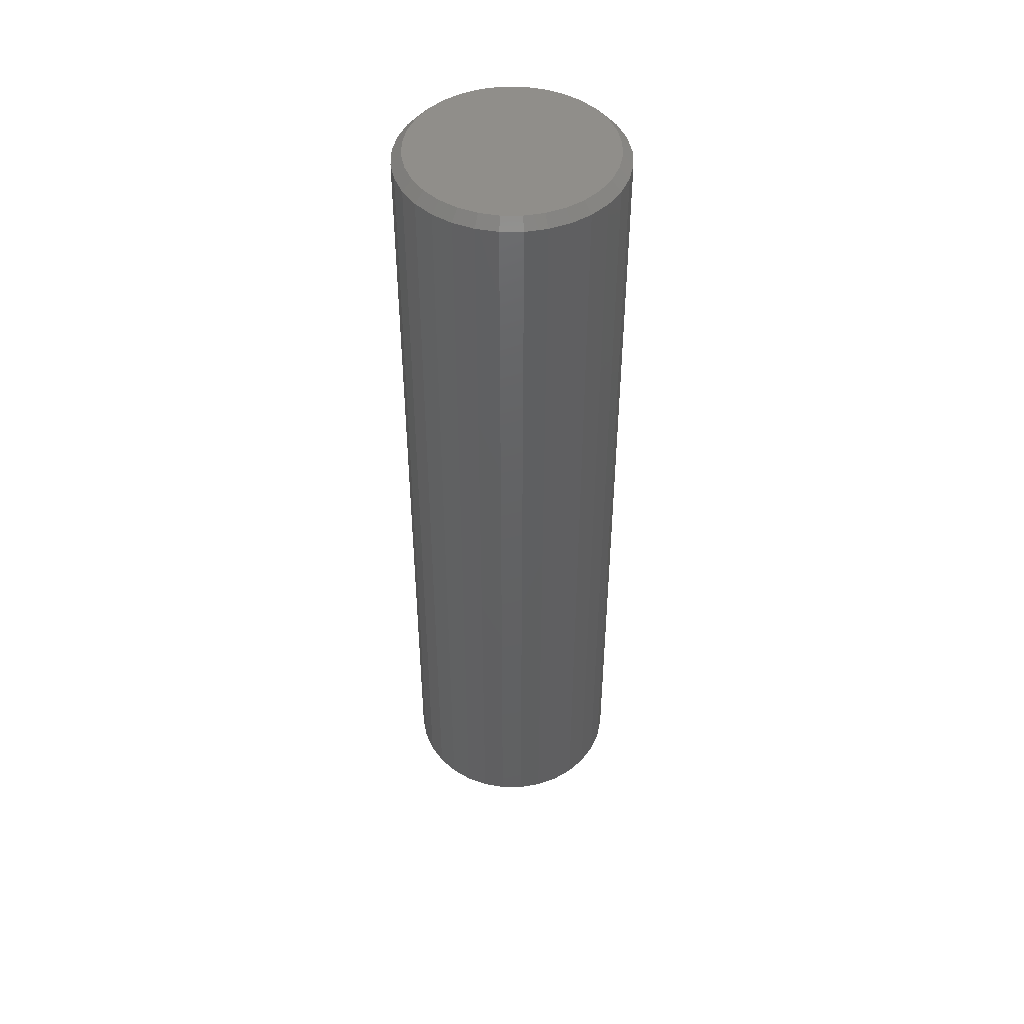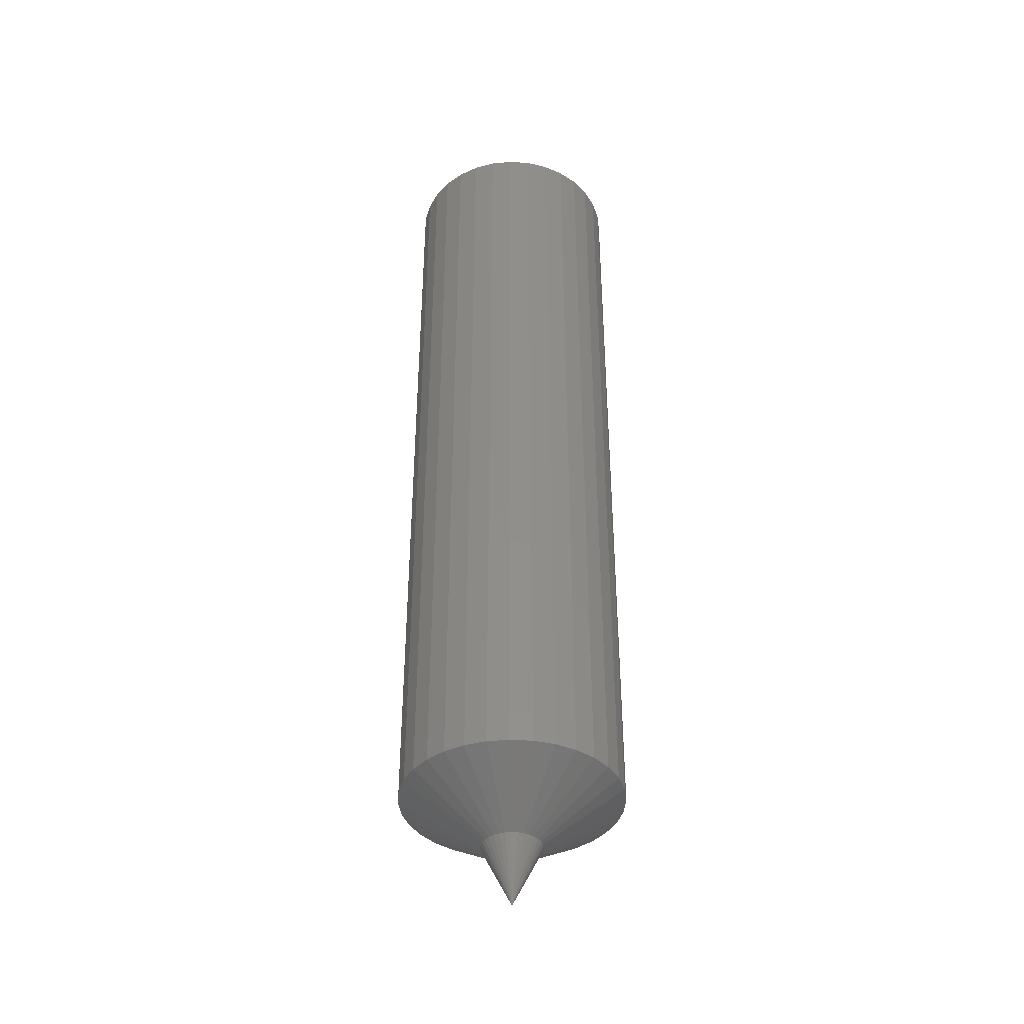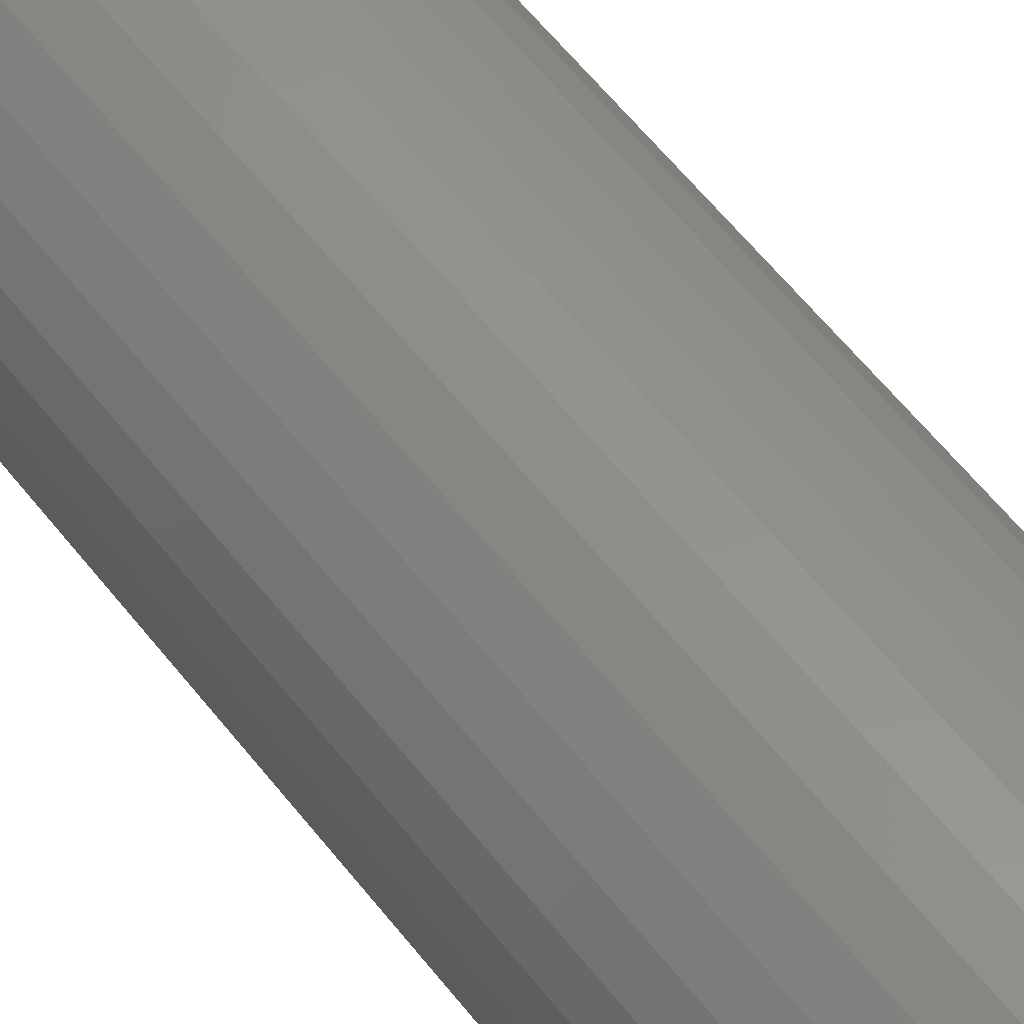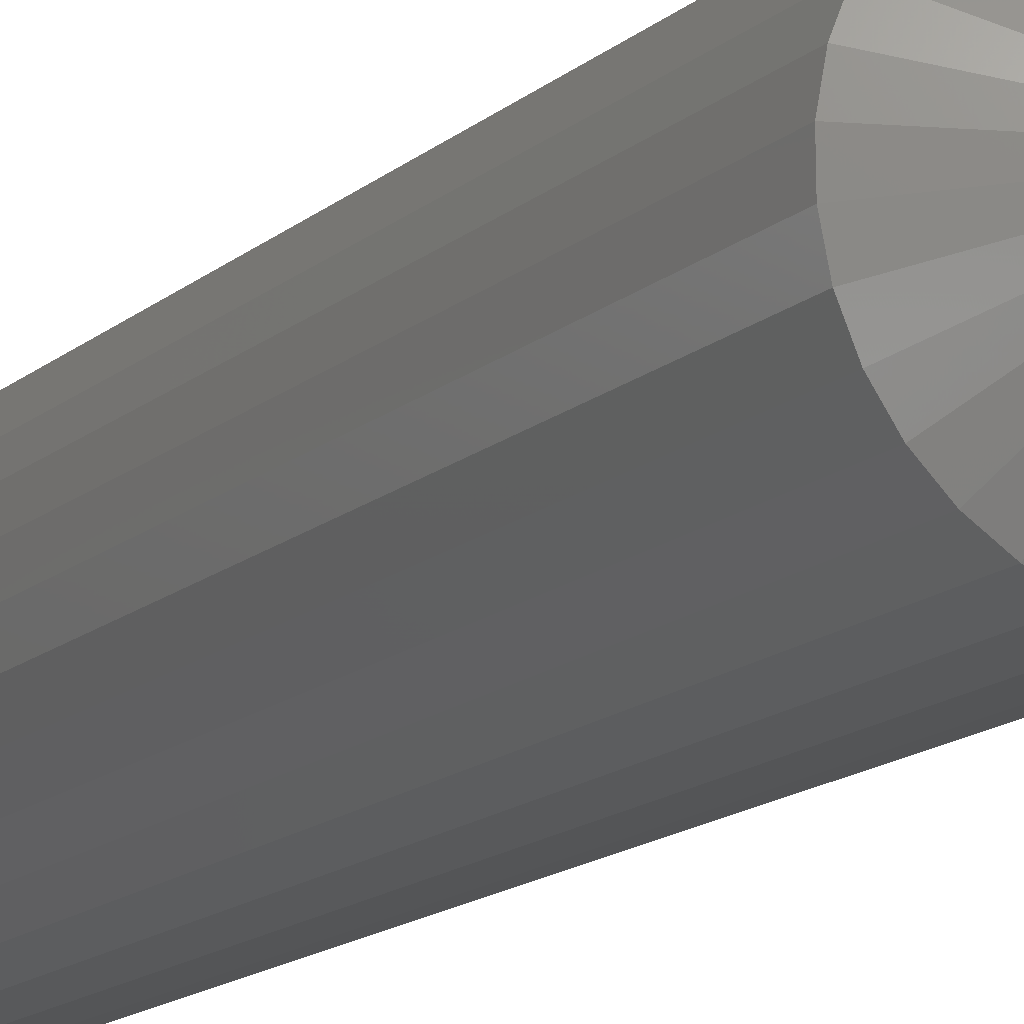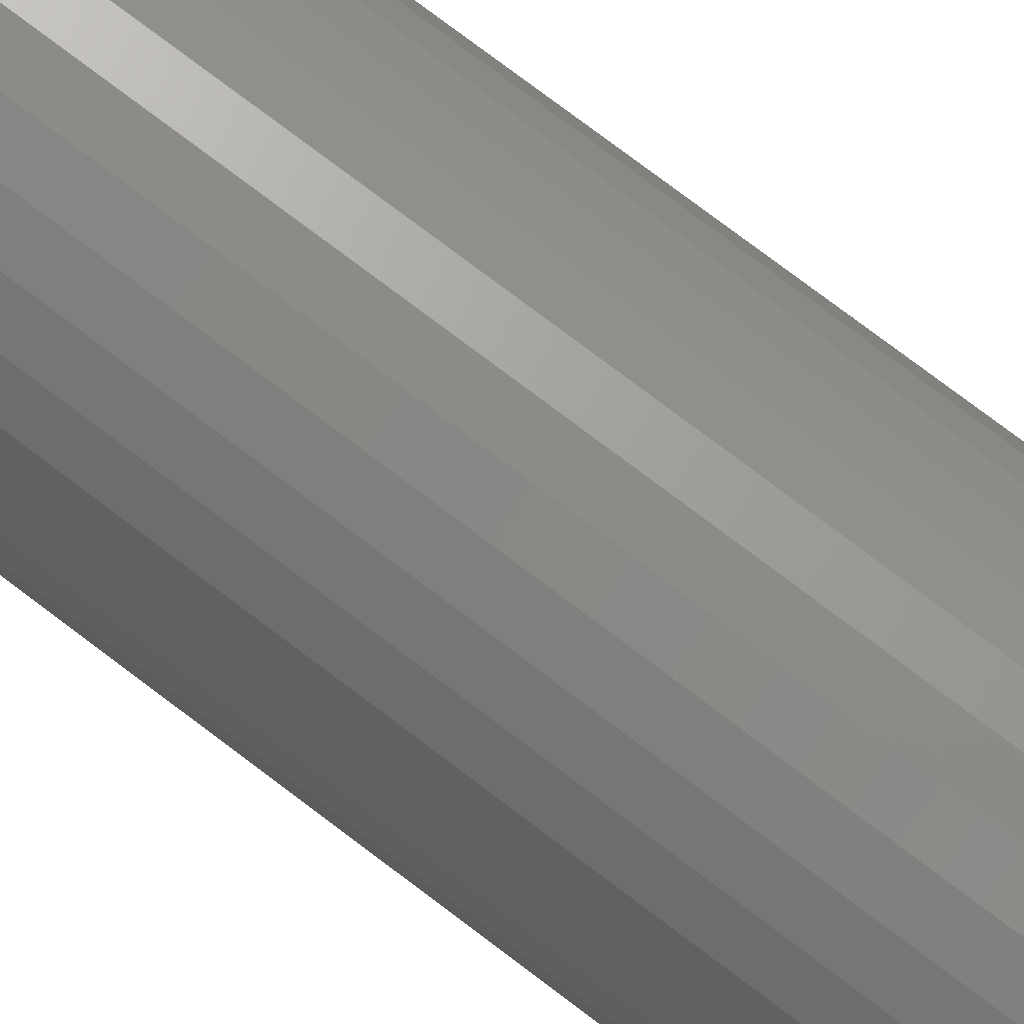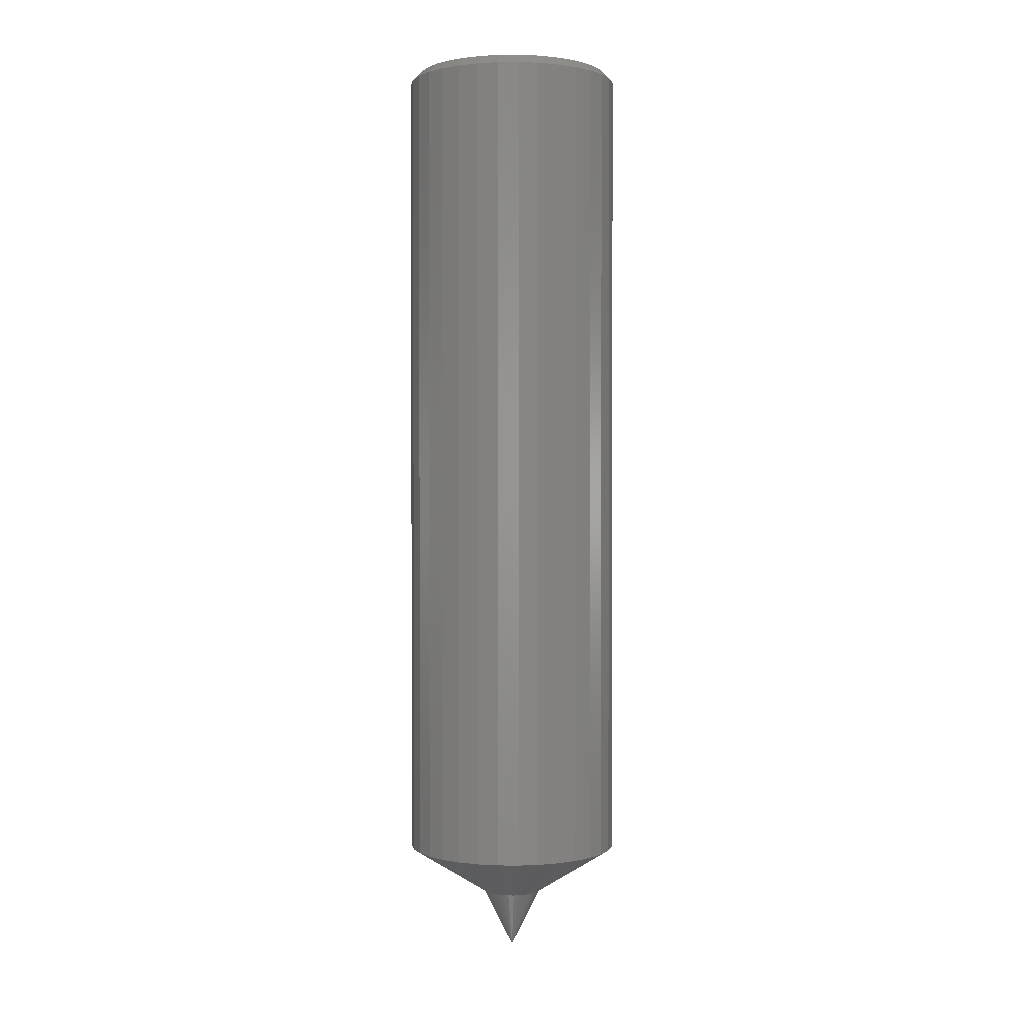
<metadata>
{"format":"stl","ext":"stl","renderer":"f3d","projection":"perspective","resolution":1024,"background":"white","views":[{"elev":46.4,"azim":-79.1,"up":"+Z"},{"elev":-40.1,"azim":96.2,"up":"+Z"},{"elev":56.6,"azim":-36.9,"up":"+Y"},{"elev":-13.7,"azim":151.8,"up":"+Y"},{"elev":76.9,"azim":-52.9,"up":"+Y"},{"elev":1.0,"azim":102.8,"up":"+Z"}]}
</metadata>
<code>
# stl→obj: 129 verts, 254 faces
v -0.02363 -0.07541 0.4141
v -0.008464 -0.07858 0.4141
v 0.007028 -0.07872 0.4141
v 0.02225 -0.07583 0.4141
v 0.04958 -0.06155 0.4141
v -0.05069 -0.06063 0.4141
v 0.03662 -0.07003 0.4141
v 0.06063 -0.05069 0.4141
v -0.06155 -0.04958 0.4141
v 0.05069 0.06063 0.4141
v -0.04958 0.06155 0.4141
v 0.06155 0.04958 0.4141
v -0.03662 0.07003 0.4141
v -0.007028 0.07872 0.4141
v -0.02225 0.07583 0.4141
v 0.02363 0.07541 0.4141
v 0.008464 0.07858 0.4141
v -0.03789 -0.06935 0.4141
v 0.03789 0.06935 0.4141
v -0.06063 0.05069 0.4141
v -0.06935 0.03789 0.4141
v 0.07003 0.03662 0.4141
v -0.07541 0.02363 0.4141
v 0.07583 0.02225 0.4141
v -0.07858 0.008464 0.4141
v 0.07872 0.007028 0.4141
v -0.07872 -0.007028 0.4141
v 0.07858 -0.008464 0.4141
v -0.07583 -0.02225 0.4141
v 0.07541 -0.02363 0.4141
v -0.07003 -0.03662 0.4141
v 0.06935 -0.03789 0.4141
v 0.04163 0.07621 0.4062
v 0.04163 0.07621 -0.2491
v 0.02597 0.08287 0.4062
v 0.02597 0.08287 -0.2491
v 0.0093 0.08634 0.4062
v 0.0093 0.08634 -0.2491
v -0.007723 0.0865 0.4062
v -0.007723 0.0865 -0.2491
v -0.02445 0.08333 0.4062
v -0.02445 0.08333 -0.2491
v -0.04024 0.07696 0.4062
v -0.04024 0.07696 -0.2491
v -0.05448 0.06763 0.4062
v -0.05448 0.06763 -0.2491
v -0.06662 0.0557 0.4062
v -0.06662 0.0557 -0.2491
v -0.07621 0.04163 0.4062
v -0.07621 0.04163 -0.2491
v -0.08287 0.02597 0.4062
v -0.08287 0.02597 -0.2491
v -0.08634 0.0093 0.4062
v -0.08634 0.0093 -0.2491
v -0.0865 -0.007723 0.4062
v -0.0865 -0.007723 -0.2491
v -0.08333 -0.02445 0.4062
v -0.08333 -0.02445 -0.2491
v -0.07696 -0.04024 0.4062
v -0.07696 -0.04024 -0.2491
v -0.06763 -0.05448 0.4062
v -0.06763 -0.05448 -0.2491
v -0.0557 -0.06662 0.4062
v -0.0557 -0.06662 -0.2491
v -0.04163 -0.07621 0.4062
v -0.04163 -0.07621 -0.2491
v -0.02597 -0.08287 0.4062
v -0.02597 -0.08287 -0.2491
v -0.0093 -0.08634 0.4062
v -0.0093 -0.08634 -0.2491
v 0.007723 -0.0865 0.4062
v 0.007723 -0.0865 -0.2491
v 0.02445 -0.08333 0.4062
v 0.02445 -0.08333 -0.2491
v 0.04024 -0.07696 0.4062
v 0.04024 -0.07696 -0.2491
v 0.05448 -0.06763 0.4062
v 0.05448 -0.06763 -0.2491
v 0.06662 -0.0557 0.4062
v 0.06662 -0.0557 -0.2491
v 0.07621 -0.04163 0.4062
v 0.07621 -0.04163 -0.2491
v 0.08287 -0.02597 0.4062
v 0.08287 -0.02597 -0.2491
v 0.08634 -0.0093 0.4062
v 0.08634 -0.0093 -0.2491
v 0.0865 0.007723 0.4062
v 0.0865 0.007723 -0.2491
v 0.08333 0.02445 0.4062
v 0.08333 0.02445 -0.2491
v 0.07696 0.04024 0.4062
v 0.07696 0.04024 -0.2491
v 0.06763 0.05448 0.4062
v 0.06763 0.05448 -0.2491
v 0.0557 0.06662 0.4062
v 0.0557 0.06662 -0.2491
v -0.01519 -0.01817 -0.2886
v -0.01135 -0.02078 -0.2886
v 0.01135 0.02078 -0.2886
v 0.007082 0.0226 -0.2886
v 0.002536 0.02355 -0.2886
v -0.006668 0.02273 -0.2886
v -0.002106 0.02359 -0.2886
v -0.01486 0.01844 -0.2886
v -0.01097 0.02099 -0.2886
v -0.02078 0.01135 -0.2886
v -0.01817 0.01519 -0.2886
v -0.0226 0.007082 -0.2886
v -0.02359 -0.002106 -0.2886
v -0.02355 0.002536 -0.2886
v -0.02099 -0.01097 -0.2886
v -0.02273 -0.006668 -0.2886
v -0.01844 -0.01486 -0.2886
v 0 6.163e-33 -0.3359
v 0.01519 0.01817 -0.2886
v -0.007082 -0.0226 -0.2886
v -0.002536 -0.02355 -0.2886
v 0.006668 -0.02273 -0.2886
v 0.002106 -0.02359 -0.2886
v 0.01486 -0.01844 -0.2886
v 0.01097 -0.02099 -0.2886
v 0.02078 -0.01135 -0.2886
v 0.01817 -0.01519 -0.2886
v 0.0226 -0.007082 -0.2886
v 0.02359 0.002106 -0.2886
v 0.02355 -0.002536 -0.2886
v 0.02099 0.01097 -0.2886
v 0.02273 0.006668 -0.2886
v 0.01844 0.01486 -0.2886
f 1 2 3
f 4 1 3
f 5 6 7
f 6 5 8
f 8 9 6
f 10 11 12
f 13 11 10
f 14 15 16
f 17 14 16
f 18 1 4
f 18 4 7
f 18 7 6
f 19 16 15
f 19 15 13
f 19 13 10
f 11 20 12
f 12 20 21
f 12 21 22
f 22 21 23
f 22 23 24
f 24 23 25
f 24 25 26
f 26 25 27
f 26 27 28
f 28 27 29
f 28 29 30
f 30 29 31
f 30 31 32
f 32 31 9
f 32 9 8
f 33 34 35
f 35 34 36
f 35 36 37
f 37 36 38
f 37 38 39
f 39 38 40
f 39 40 41
f 41 40 42
f 41 42 43
f 43 42 44
f 43 44 45
f 45 44 46
f 45 46 47
f 47 46 48
f 47 48 49
f 49 48 50
f 49 50 51
f 51 50 52
f 51 52 53
f 53 52 54
f 53 54 55
f 55 54 56
f 55 56 57
f 57 56 58
f 57 58 59
f 59 58 60
f 59 60 61
f 61 60 62
f 61 62 63
f 63 62 64
f 63 64 65
f 65 64 66
f 65 66 67
f 67 66 68
f 67 68 69
f 69 68 70
f 69 70 71
f 71 70 72
f 71 72 73
f 73 72 74
f 73 74 75
f 75 74 76
f 75 76 77
f 77 76 78
f 77 78 79
f 79 78 80
f 79 80 81
f 81 80 82
f 81 82 83
f 83 82 84
f 83 84 85
f 85 84 86
f 85 86 87
f 87 86 88
f 87 88 89
f 89 88 90
f 89 90 91
f 91 90 92
f 91 92 93
f 93 92 94
f 93 94 95
f 95 94 96
f 95 96 33
f 33 96 34
f 19 95 33
f 19 10 95
f 65 1 18
f 65 67 1
f 12 93 95
f 12 95 10
f 22 89 91
f 91 93 22
f 22 93 12
f 28 85 87
f 28 87 26
f 87 24 26
f 30 81 83
f 83 85 30
f 30 85 28
f 5 77 79
f 5 79 8
f 79 32 8
f 7 73 75
f 75 77 7
f 7 77 5
f 2 69 71
f 2 71 3
f 71 4 3
f 67 69 1
f 1 69 2
f 89 22 24
f 24 87 89
f 81 30 32
f 32 79 81
f 73 7 4
f 4 71 73
f 18 63 65
f 18 6 63
f 33 16 19
f 33 35 16
f 9 61 63
f 9 63 6
f 31 57 59
f 59 61 31
f 31 61 9
f 25 53 55
f 25 55 27
f 55 29 27
f 23 49 51
f 51 53 23
f 23 53 25
f 11 45 47
f 11 47 20
f 47 21 20
f 13 41 43
f 43 45 13
f 13 45 11
f 17 37 39
f 17 39 14
f 39 15 14
f 35 37 16
f 16 37 17
f 57 31 29
f 29 55 57
f 49 23 21
f 21 47 49
f 41 13 15
f 15 39 41
f 66 97 98
f 66 64 97
f 99 36 34
f 99 100 36
f 101 40 38
f 38 36 101
f 101 36 100
f 102 44 42
f 42 40 102
f 102 40 103
f 103 40 101
f 104 48 46
f 46 44 104
f 104 44 105
f 105 44 102
f 106 50 48
f 106 48 107
f 107 48 104
f 108 54 52
f 52 50 108
f 108 50 106
f 109 58 56
f 56 54 109
f 109 54 110
f 110 54 108
f 111 62 60
f 60 58 111
f 111 58 112
f 112 58 109
f 64 62 97
f 97 62 113
f 113 62 111
f 114 98 97
f 114 97 113
f 114 113 111
f 114 111 112
f 114 112 109
f 114 109 110
f 114 110 108
f 114 108 106
f 114 106 107
f 114 107 104
f 114 104 105
f 114 105 102
f 114 102 103
f 114 103 101
f 114 101 100
f 114 100 99
f 34 115 99
f 34 96 115
f 98 68 66
f 98 116 68
f 117 72 70
f 70 68 117
f 117 68 116
f 118 76 74
f 74 72 118
f 118 72 119
f 119 72 117
f 120 80 78
f 78 76 120
f 120 76 121
f 121 76 118
f 122 82 80
f 122 80 123
f 123 80 120
f 124 86 84
f 84 82 124
f 124 82 122
f 125 90 88
f 88 86 125
f 125 86 126
f 126 86 124
f 127 94 92
f 92 90 127
f 127 90 128
f 128 90 125
f 96 94 115
f 115 94 129
f 129 94 127
f 114 99 115
f 114 115 129
f 114 129 127
f 114 127 128
f 114 128 125
f 114 125 126
f 114 126 124
f 114 124 122
f 114 122 123
f 114 123 120
f 114 120 121
f 114 121 118
f 114 118 119
f 114 119 117
f 114 117 116
f 114 116 98

</code>
